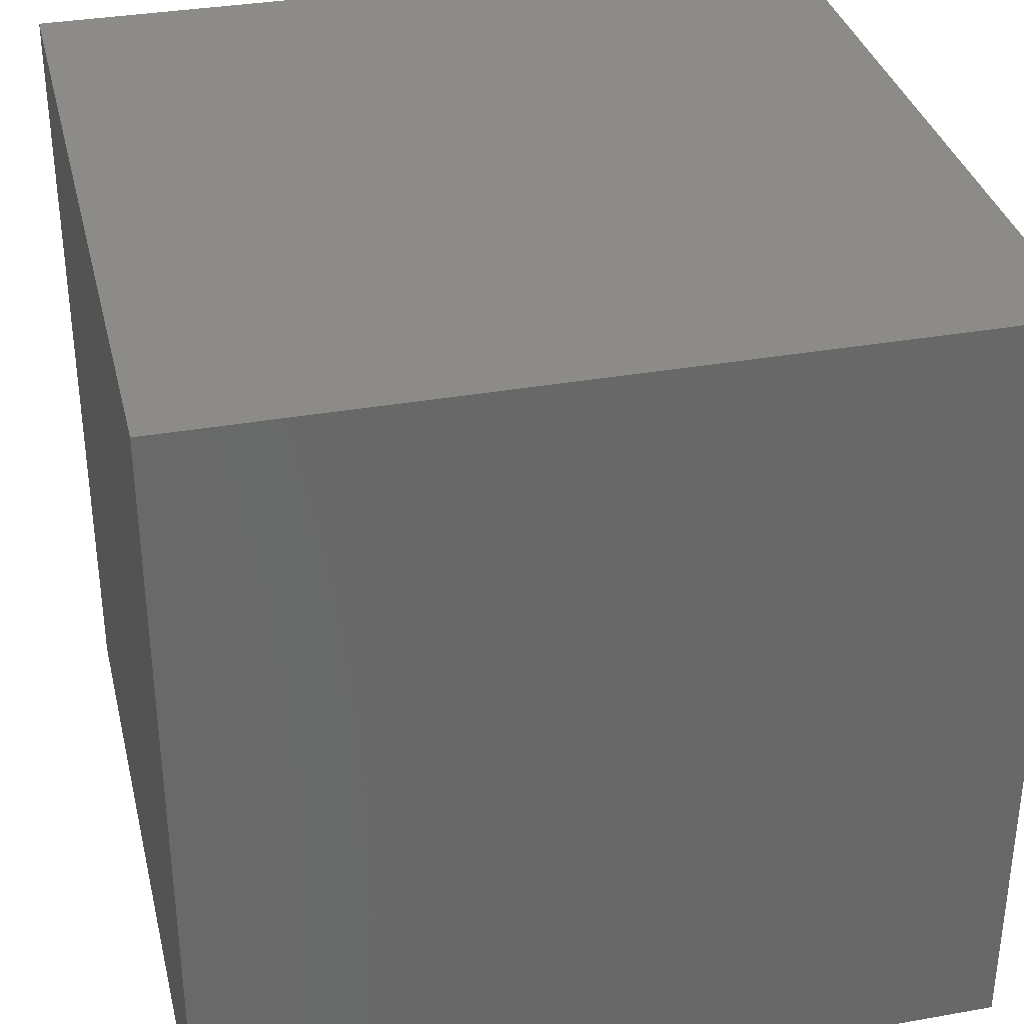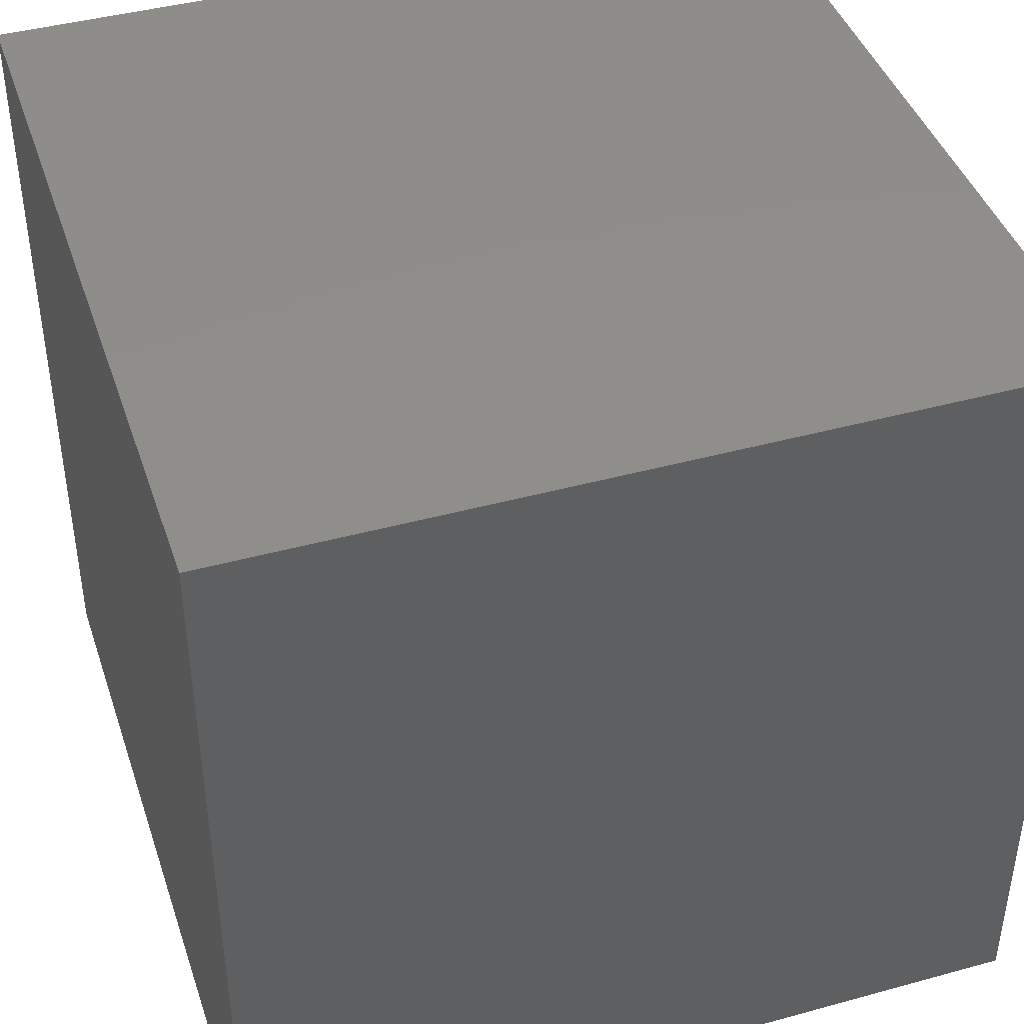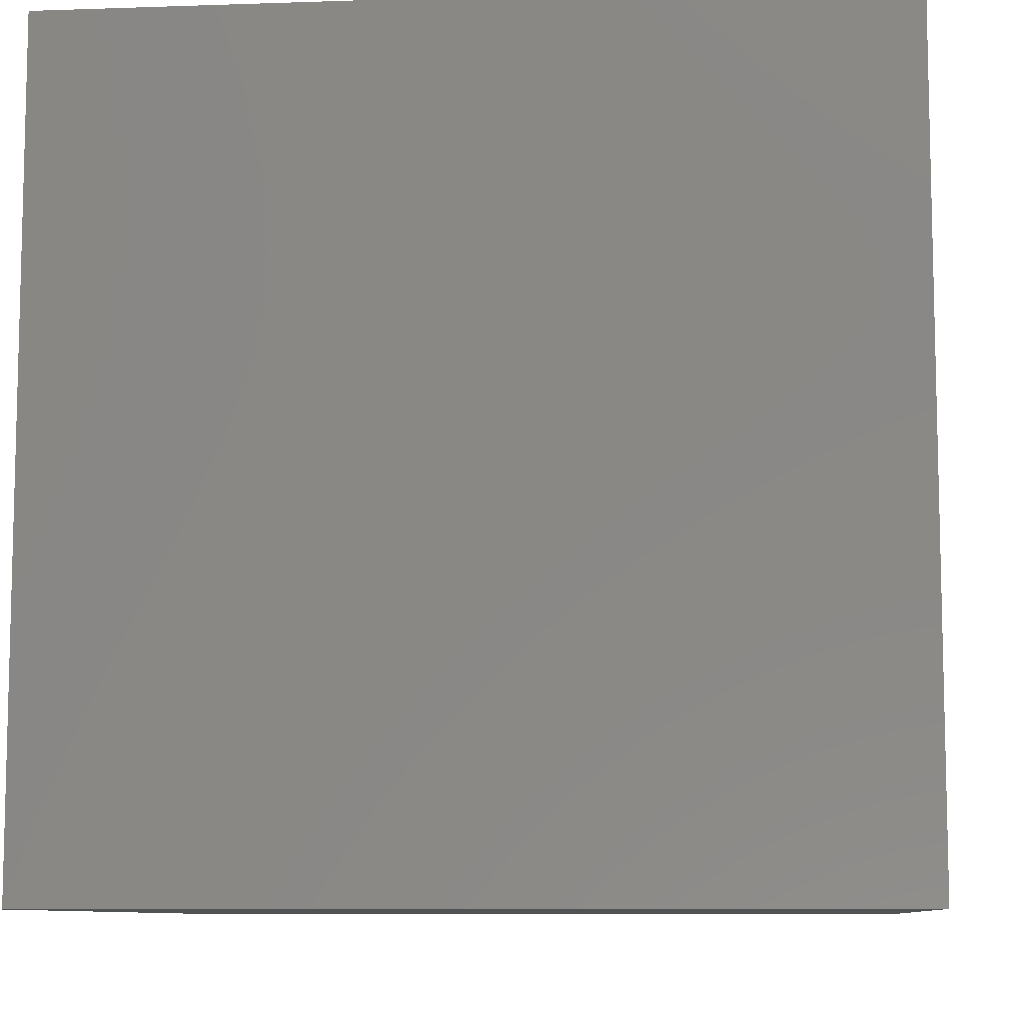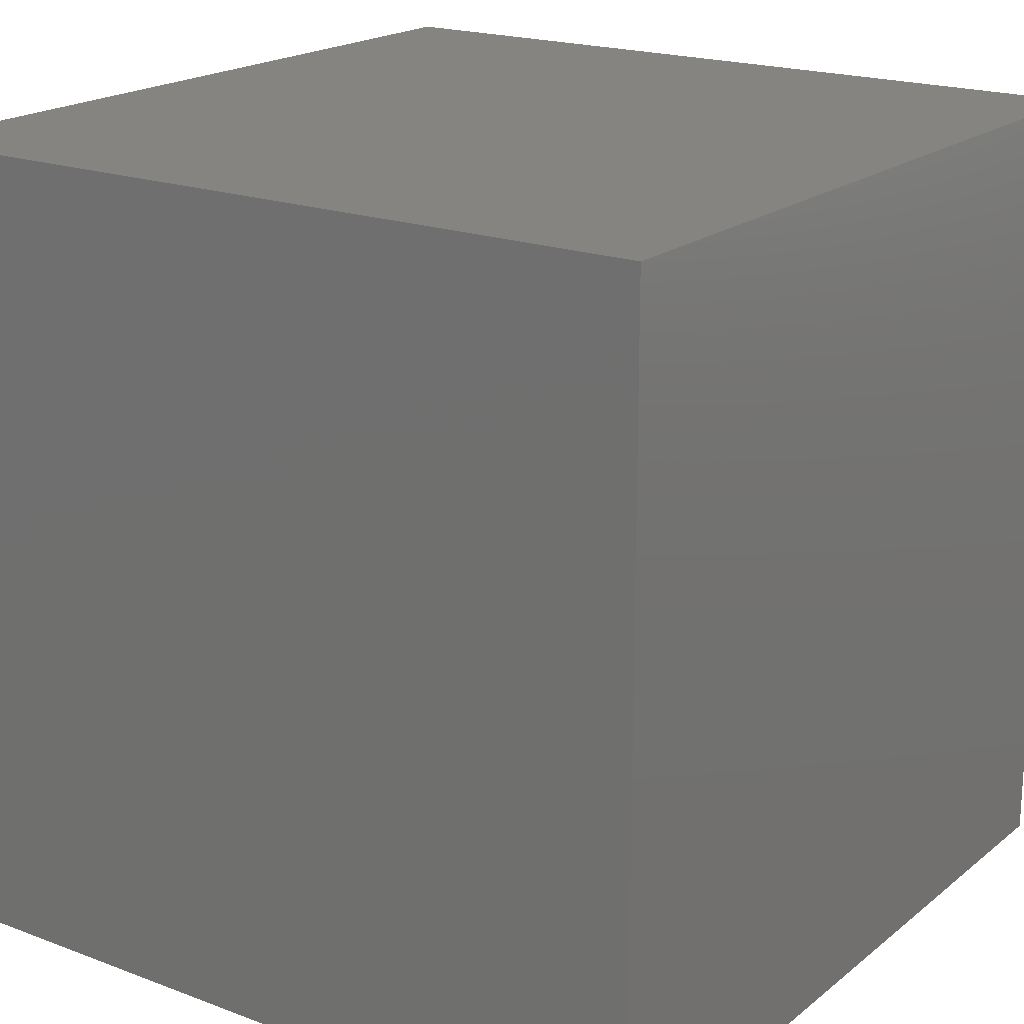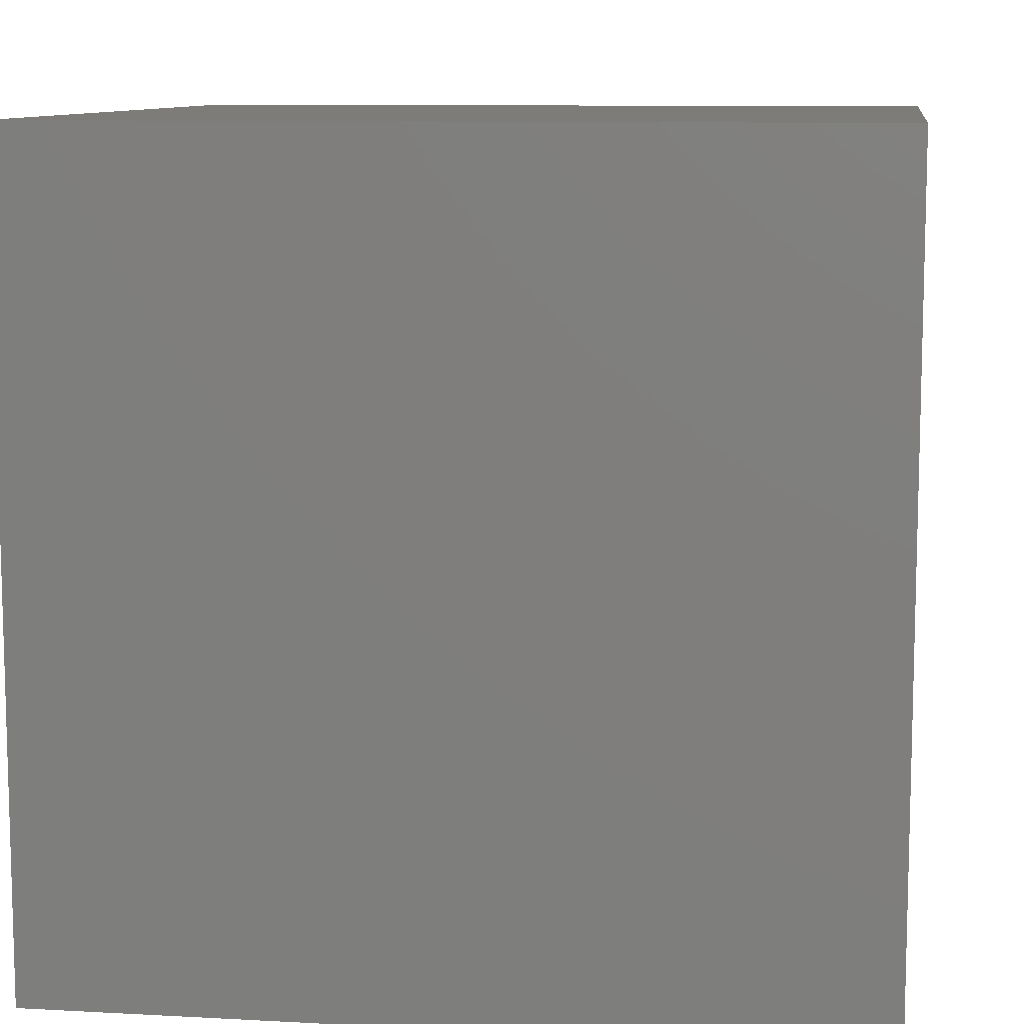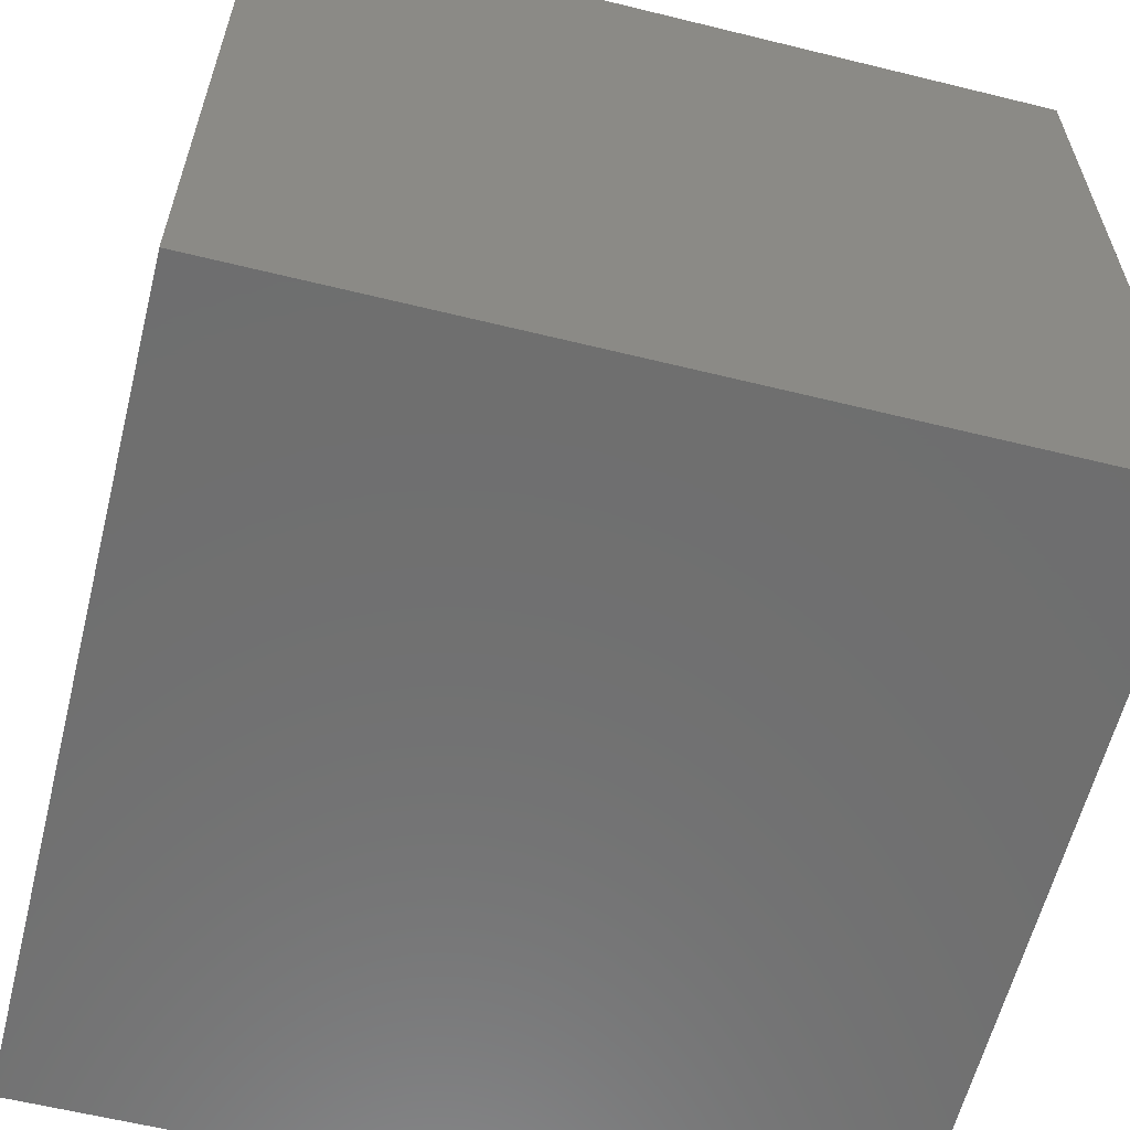
<metadata>
{"format":"stl","ext":"stl","renderer":"f3d","projection":"perspective","resolution":1024,"background":"white","views":[{"elev":34.4,"azim":76.6,"up":"+Y"},{"elev":42.6,"azim":71.9,"up":"+Z"},{"elev":-8.9,"azim":-174.7,"up":"+Y"},{"elev":19.5,"azim":35.0,"up":"+Y"},{"elev":9.7,"azim":98.0,"up":"+Z"},{"elev":-60.7,"azim":-14.1,"up":"+Z"}]}
</metadata>
<code>
# stl→obj: 8 verts, 12 faces
v -4 3 1
v -5 3 1
v -4 2 1
v -5 2 1
v -4 2 0
v -5 2 0
v -4 3 0
v -5 3 0
f 1 2 3
f 3 2 4
f 5 6 7
f 7 6 8
f 4 6 3
f 3 6 5
f 2 8 4
f 4 8 6
f 1 7 2
f 2 7 8
f 3 5 1
f 1 5 7

</code>
